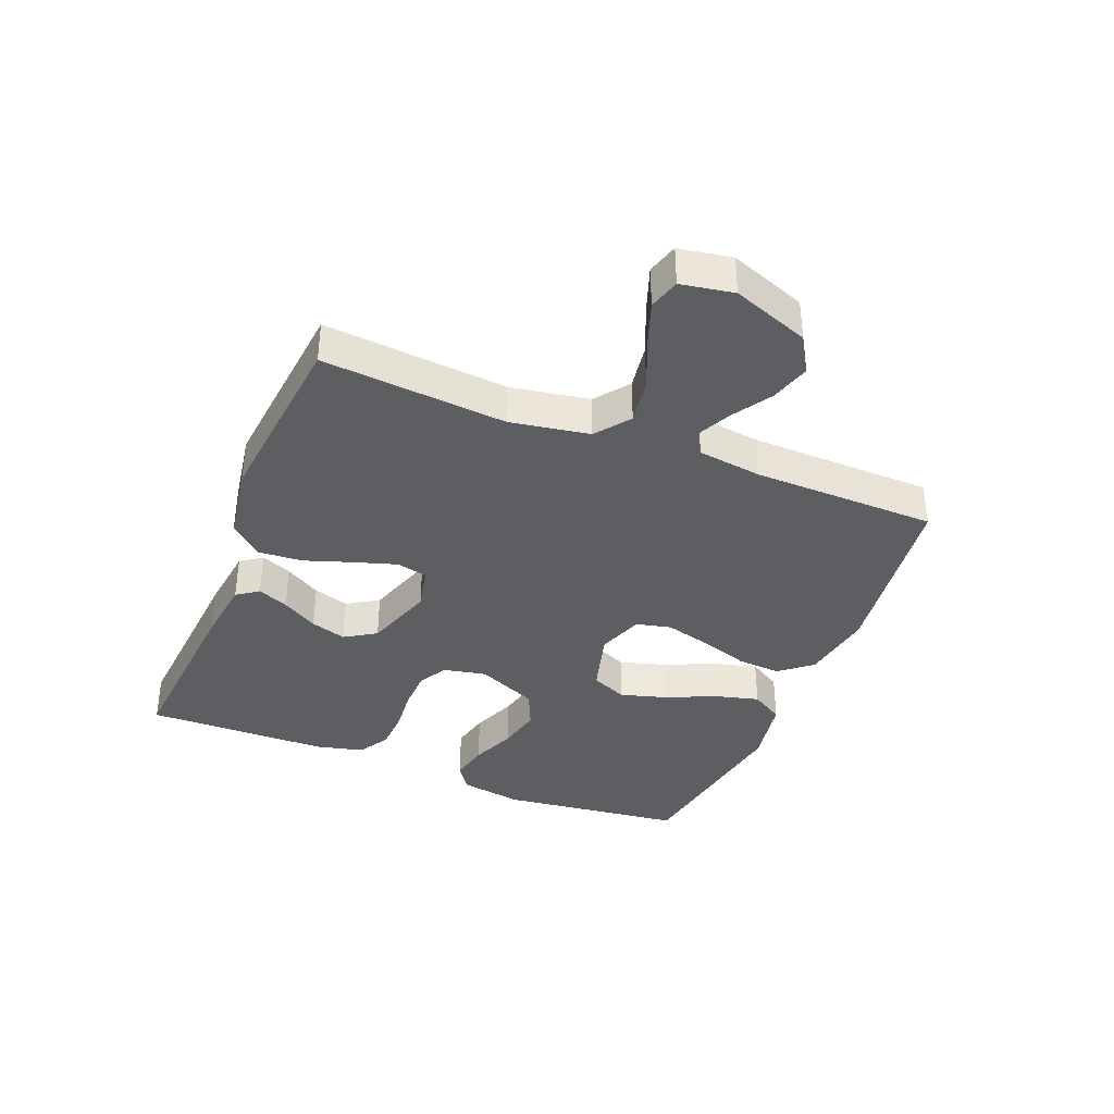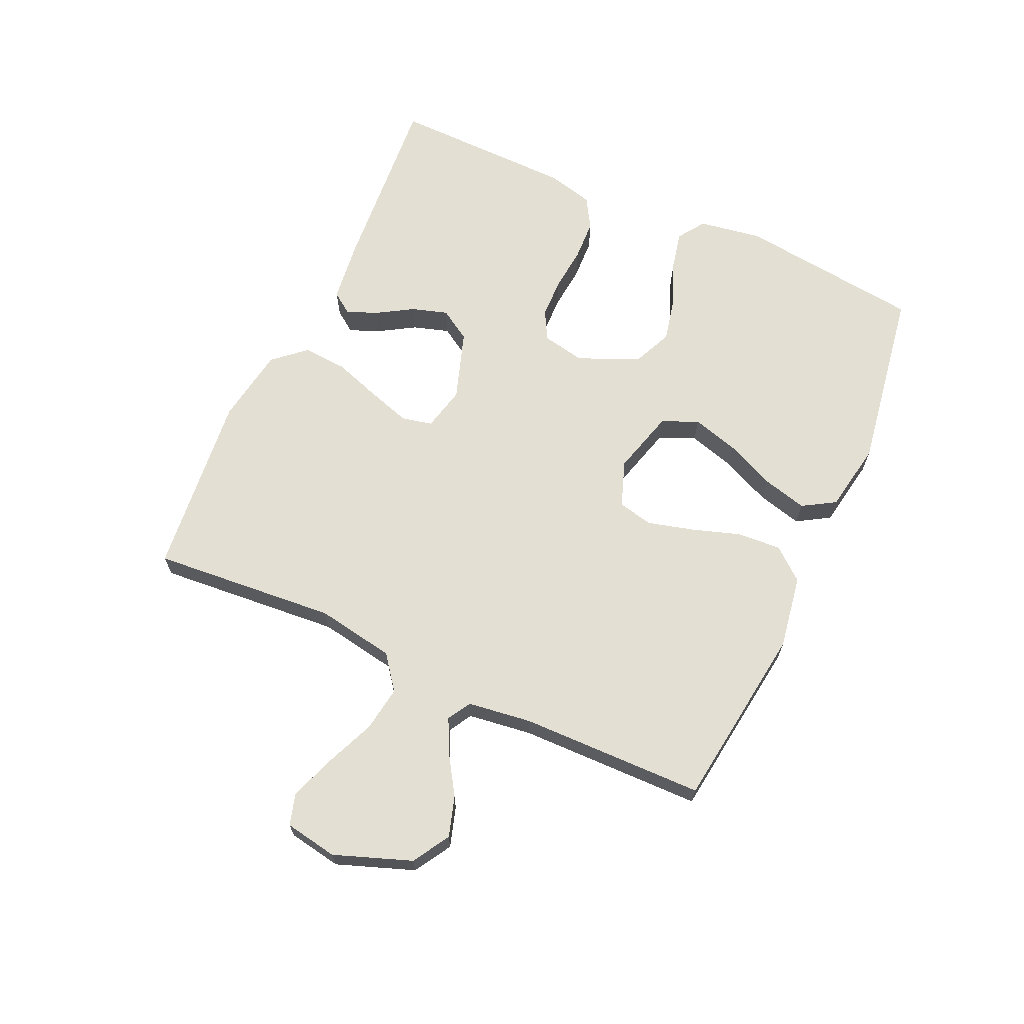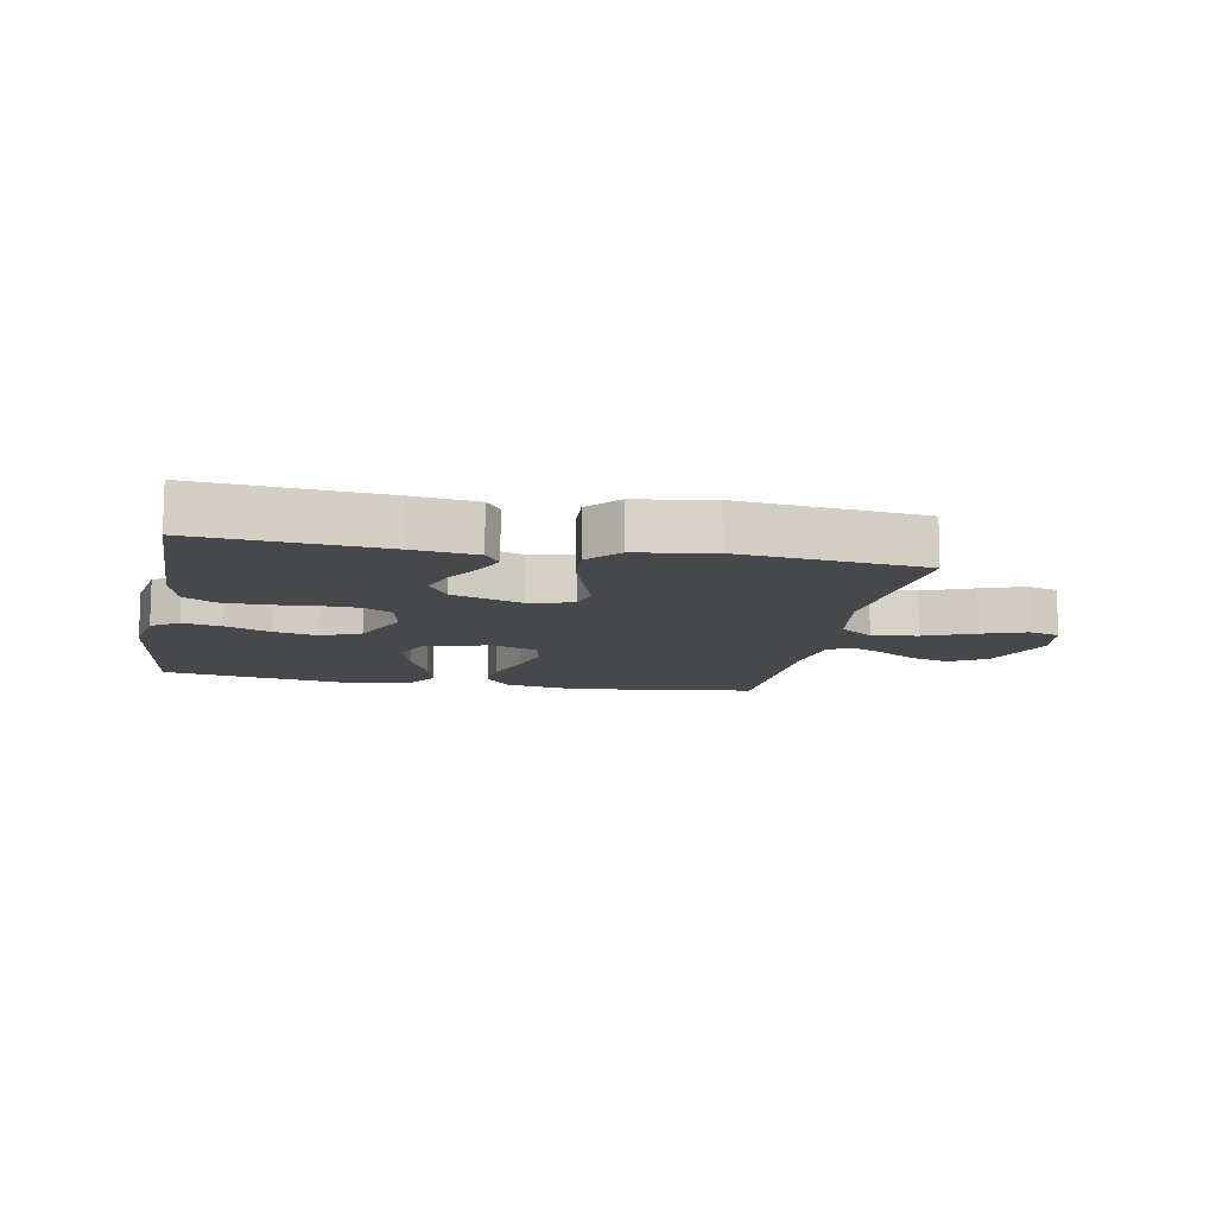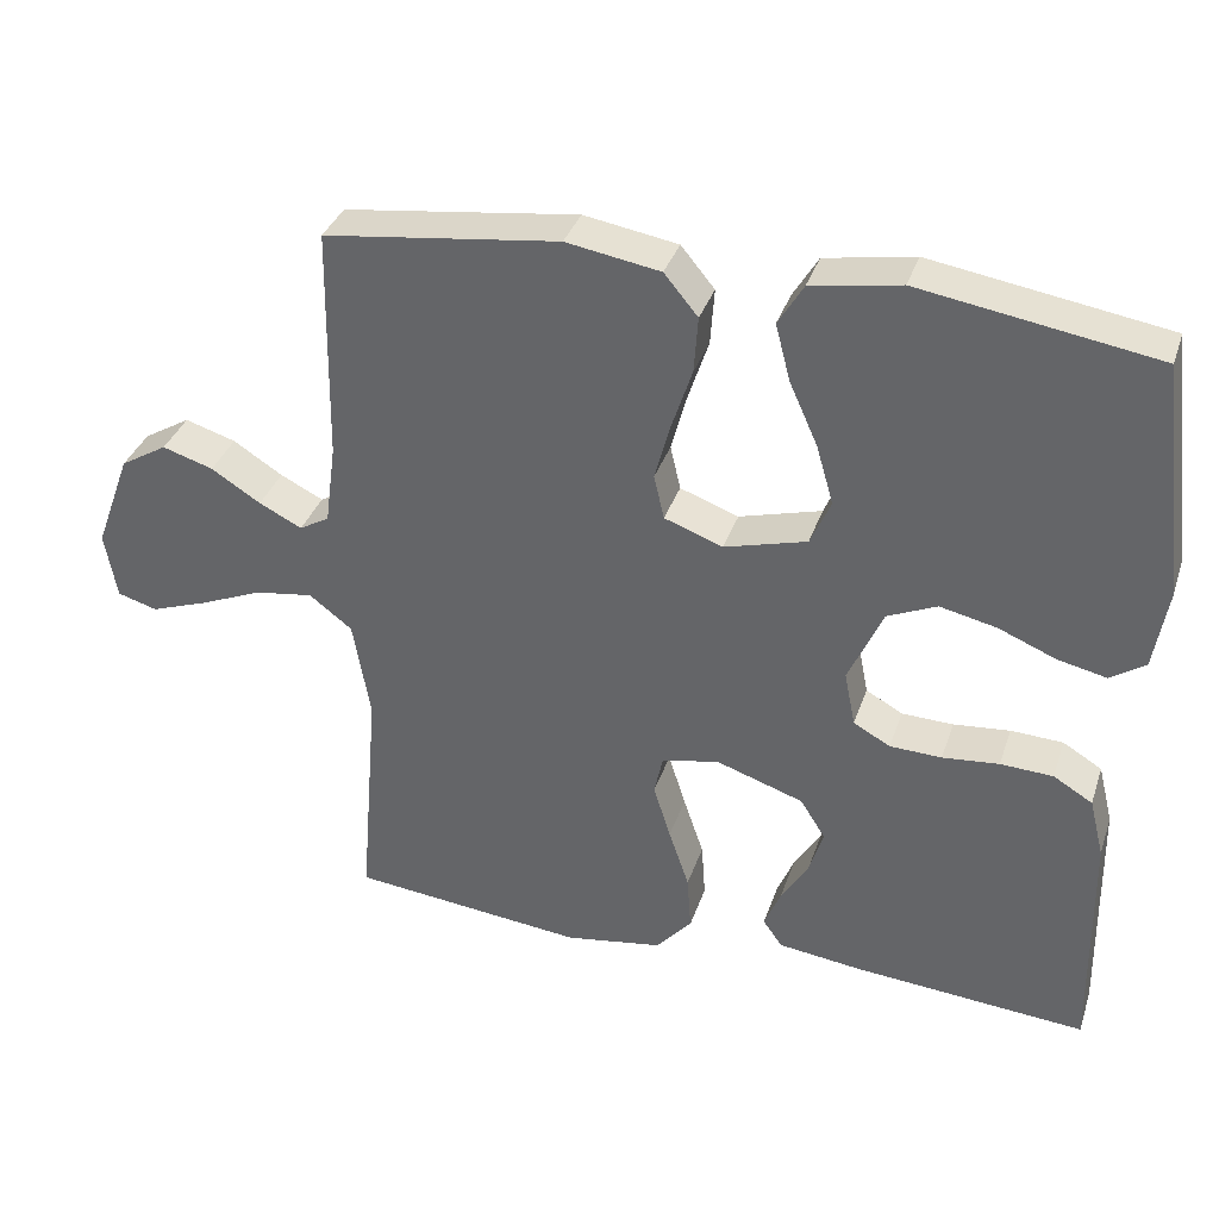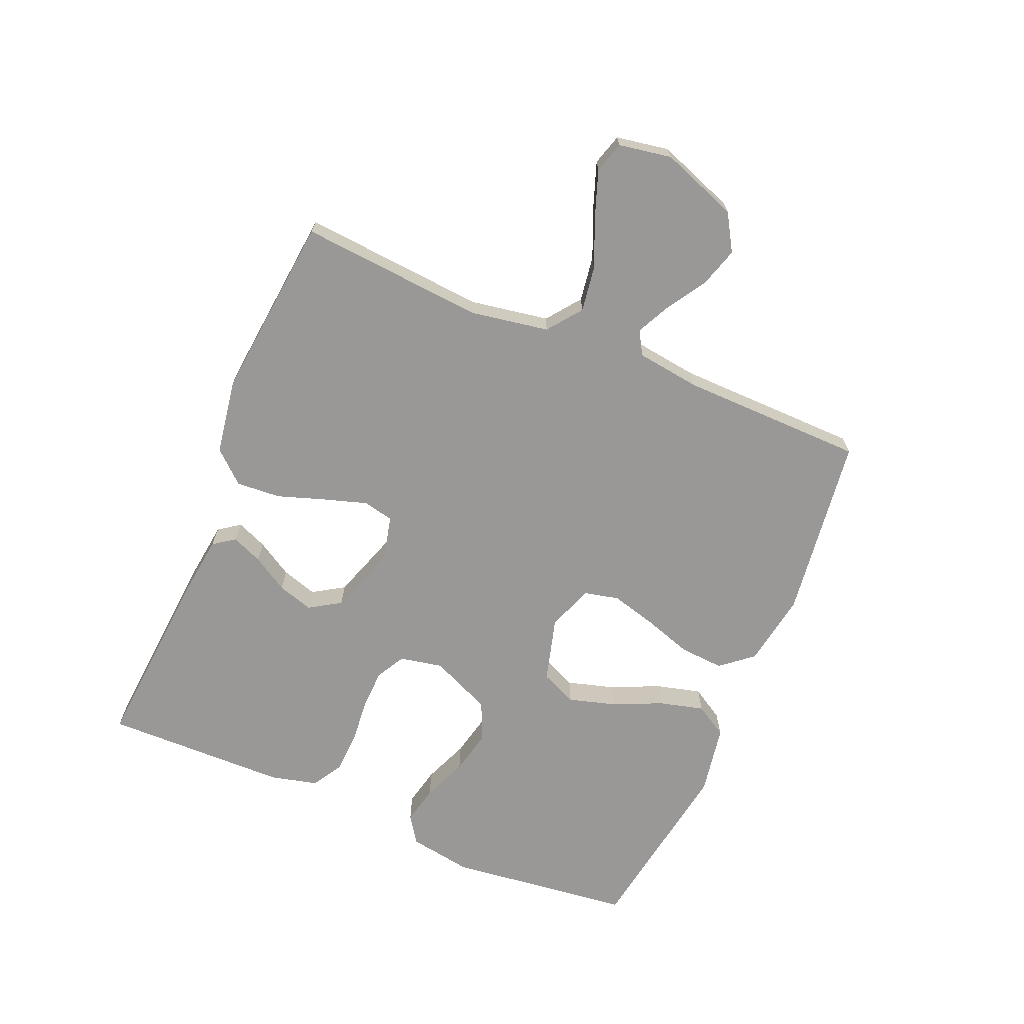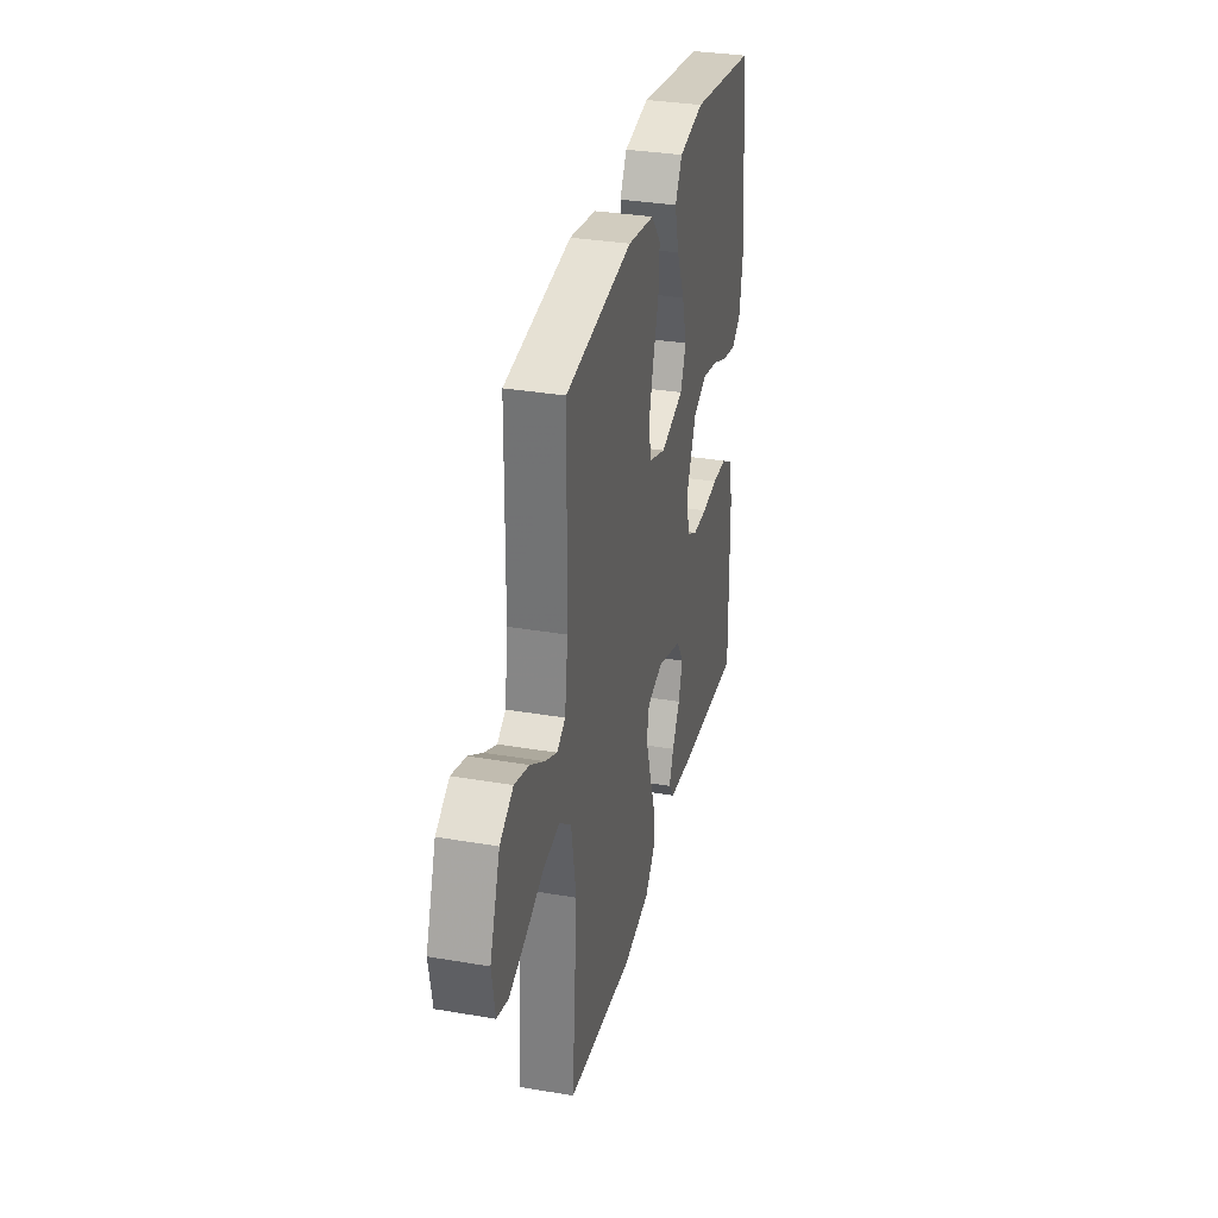
<metadata>
{"format":"obj","ext":"obj","renderer":"f3d","projection":"perspective","resolution":1024,"background":"white","views":[{"elev":-37.5,"azim":-111.9,"up":"+Y"},{"elev":66.8,"azim":-65.5,"up":"+Y"},{"elev":-11.5,"azim":169.1,"up":"+Y"},{"elev":35.4,"azim":17.5,"up":"+Z"},{"elev":-68.7,"azim":-112.9,"up":"+Y"},{"elev":32.9,"azim":-76.7,"up":"+Z"}]}
</metadata>
<code>
v 0.5 0.07 0.5
v 0.536 0.07 0.2
v 0.519 0.07 0.097
v 0.475 0.07 0.067
v 0.412 0.07 0.081
v 0.339 0.07 0.111
v 0.267 0.07 0.127
v 0.204 0.07 0.099
v 0.16 0.07 0
v 0.174 0.07 -0.07
v 0.221 0.07 -0.096
v 0.287 0.07 -0.098
v 0.359 0.07 -0.091
v 0.426 0.07 -0.094
v 0.476 0.07 -0.124
v 0.495 0.07 -0.2
v 0.5 0.07 -0.5
v 0.2 0.07 -0.476
v 0.096 0.07 -0.463
v 0.071 0.07 -0.428
v 0.092 0.07 -0.378
v 0.127 0.07 -0.32
v 0.145 0.07 -0.262
v 0.113 0.07 -0.211
v 0 0.07 -0.173
v -0.072 0.07 -0.19
v -0.083 0.07 -0.24
v -0.061 0.07 -0.31
v -0.035 0.07 -0.387
v -0.03 0.07 -0.459
v -0.076 0.07 -0.511
v -0.2 0.07 -0.531
v -0.5 0.07 -0.5
v -0.475 0.07 -0.2
v -0.497 0.07 -0.072
v -0.552 0.07 -0.03
v -0.626 0.07 -0.041
v -0.707 0.07 -0.075
v -0.78 0.07 -0.101
v -0.831 0.07 -0.086
v -0.846 0.07 0
v -0.8 0.07 0.125
v -0.74 0.07 0.161
v -0.675 0.07 0.141
v -0.612 0.07 0.101
v -0.557 0.07 0.074
v -0.519 0.07 0.096
v -0.505 0.07 0.2
v -0.5 0.07 0.5
v -0.2 0.07 0.539
v -0.08 0.07 0.519
v -0.037 0.07 0.467
v -0.042 0.07 0.395
v -0.068 0.07 0.316
v -0.088 0.07 0.242
v -0.075 0.07 0.185
v 0 0.07 0.158
v 0.105 0.07 0.187
v 0.131 0.07 0.246
v 0.109 0.07 0.322
v 0.073 0.07 0.402
v 0.054 0.07 0.475
v 0.086 0.07 0.528
v 0.2 0.07 0.548
v 0.5 0 0.5
v 0.536 0 0.2
v 0.519 0 0.097
v 0.475 0 0.067
v 0.412 0 0.081
v 0.339 0 0.111
v 0.267 0 0.127
v 0.204 0 0.099
v 0.16 0 0
v 0.174 0 -0.07
v 0.221 0 -0.096
v 0.287 0 -0.098
v 0.359 0 -0.091
v 0.426 0 -0.094
v 0.476 0 -0.124
v 0.495 0 -0.2
v 0.5 0 -0.5
v 0.2 0 -0.476
v 0.096 0 -0.463
v 0.071 0 -0.428
v 0.092 0 -0.378
v 0.127 0 -0.32
v 0.145 0 -0.262
v 0.113 0 -0.211
v 0 0 -0.173
v -0.072 0 -0.19
v -0.083 0 -0.24
v -0.061 0 -0.31
v -0.035 0 -0.387
v -0.03 0 -0.459
v -0.076 0 -0.511
v -0.2 0 -0.531
v -0.5 0 -0.5
v -0.475 0 -0.2
v -0.497 0 -0.072
v -0.552 0 -0.03
v -0.626 0 -0.041
v -0.707 0 -0.075
v -0.78 0 -0.101
v -0.831 0 -0.086
v -0.846 0 0
v -0.8 0 0.125
v -0.74 0 0.161
v -0.675 0 0.141
v -0.612 0 0.101
v -0.557 0 0.074
v -0.519 0 0.096
v -0.505 0 0.2
v -0.5 0 0.5
v -0.2 0 0.539
v -0.08 0 0.519
v -0.037 0 0.467
v -0.042 0 0.395
v -0.068 0 0.316
v -0.088 0 0.242
v -0.075 0 0.185
v 0 0 0.158
v 0.105 0 0.187
v 0.131 0 0.246
v 0.109 0 0.322
v 0.073 0 0.402
v 0.054 0 0.475
v 0.086 0 0.528
v 0.2 0 0.548
f 4 5 6
f 3 4 6
f 2 3 6
f 1 2 6
f 64 1 6
f 63 64 6
f 62 63 6
f 61 62 6
f 60 61 6
f 59 60 6 7
f 58 59 7 8
f 57 58 8 9
f 56 57 9 10
f 52 53 54
f 51 52 54
f 50 51 54
f 49 50 54
f 48 49 54
f 47 48 54 55
f 46 47 55 56
f 43 44 45
f 42 43 45
f 41 42 45
f 40 41 45
f 39 40 45
f 38 39 45
f 37 38 45
f 36 37 45 46
f 46 56 10
f 36 46 10
f 35 36 10
f 32 33 34
f 31 32 34
f 30 31 34
f 29 30 34
f 28 29 34
f 27 28 34 35
f 20 21 22
f 19 20 22
f 18 19 22
f 17 18 22
f 16 17 22
f 15 16 22
f 14 15 22
f 13 14 22
f 12 13 22
f 11 12 22 23
f 10 11 23 24
f 26 27 35
f 25 26 35 10
f 10 24 25
f 70 69 68
f 70 68 67
f 70 67 66
f 70 66 65
f 70 65 128
f 70 128 127
f 70 127 126
f 70 126 125
f 70 125 124
f 71 70 124 123
f 72 71 123 122
f 73 72 122 121
f 74 73 121 120
f 118 117 116
f 118 116 115
f 118 115 114
f 118 114 113
f 118 113 112
f 119 118 112 111
f 120 119 111 110
f 109 108 107
f 109 107 106
f 109 106 105
f 109 105 104
f 109 104 103
f 109 103 102
f 109 102 101
f 110 109 101 100
f 74 120 110
f 74 110 100
f 74 100 99
f 98 97 96
f 98 96 95
f 98 95 94
f 98 94 93
f 98 93 92
f 99 98 92 91
f 86 85 84
f 86 84 83
f 86 83 82
f 86 82 81
f 86 81 80
f 86 80 79
f 86 79 78
f 86 78 77
f 86 77 76
f 87 86 76 75
f 88 87 75 74
f 99 91 90
f 74 99 90 89
f 89 88 74
f 1 65 66 2
f 2 66 67 3
f 3 67 68 4
f 4 68 69 5
f 5 69 70 6
f 6 70 71 7
f 7 71 72 8
f 8 72 73 9
f 9 73 74 10
f 10 74 75 11
f 11 75 76 12
f 12 76 77 13
f 13 77 78 14
f 14 78 79 15
f 15 79 80 16
f 16 80 81 17
f 17 81 82 18
f 18 82 83 19
f 19 83 84 20
f 20 84 85 21
f 21 85 86 22
f 22 86 87 23
f 23 87 88 24
f 24 88 89 25
f 25 89 90 26
f 26 90 91 27
f 27 91 92 28
f 28 92 93 29
f 29 93 94 30
f 30 94 95 31
f 31 95 96 32
f 32 96 97 33
f 33 97 98 34
f 34 98 99 35
f 35 99 100 36
f 36 100 101 37
f 37 101 102 38
f 38 102 103 39
f 39 103 104 40
f 40 104 105 41
f 41 105 106 42
f 42 106 107 43
f 43 107 108 44
f 44 108 109 45
f 45 109 110 46
f 46 110 111 47
f 47 111 112 48
f 48 112 113 49
f 49 113 114 50
f 50 114 115 51
f 51 115 116 52
f 52 116 117 53
f 53 117 118 54
f 54 118 119 55
f 55 119 120 56
f 56 120 121 57
f 57 121 122 58
f 58 122 123 59
f 59 123 124 60
f 60 124 125 61
f 61 125 126 62
f 62 126 127 63
f 63 127 128 64
f 64 128 65 1

</code>
